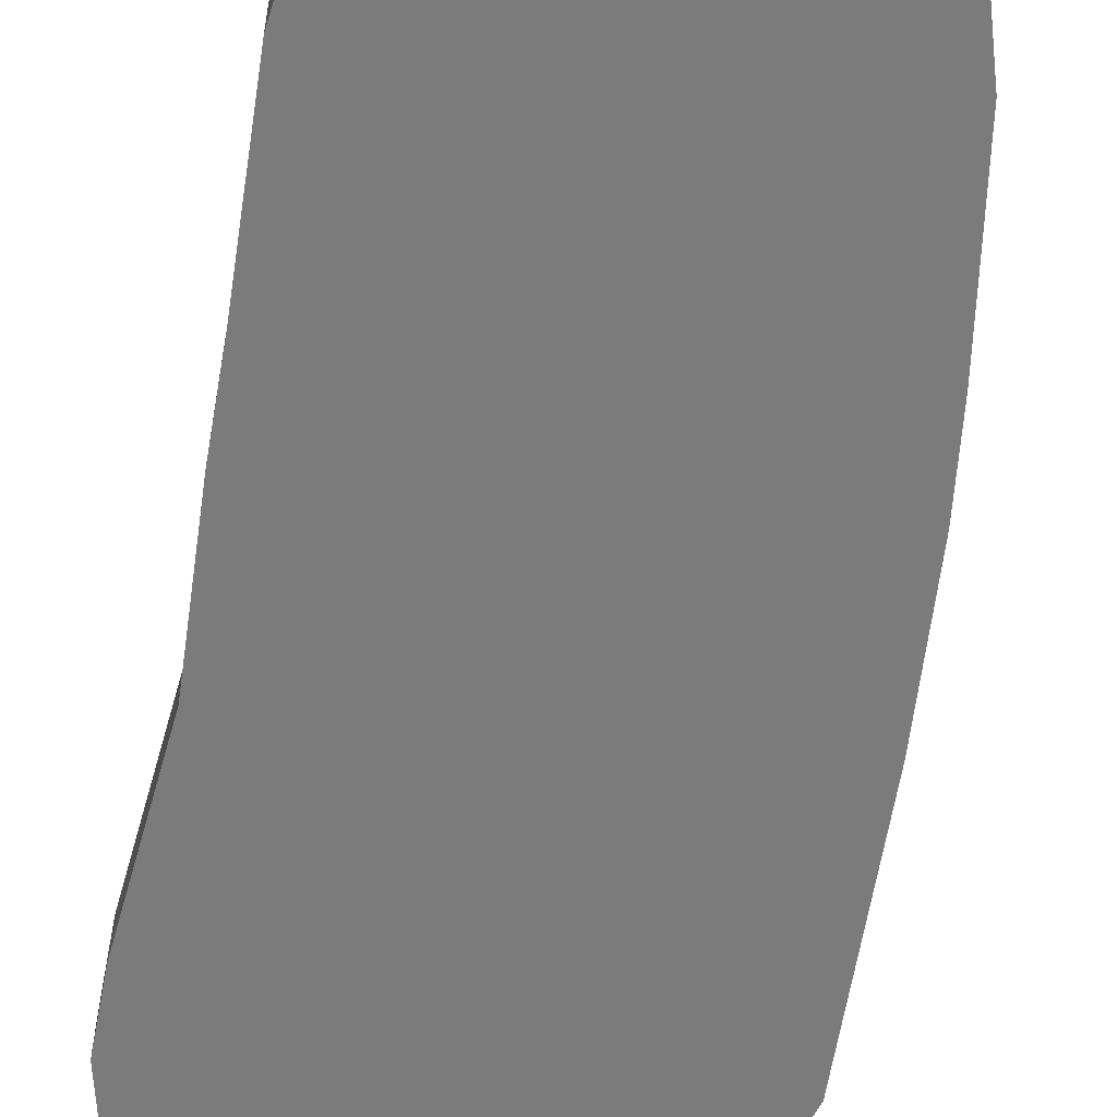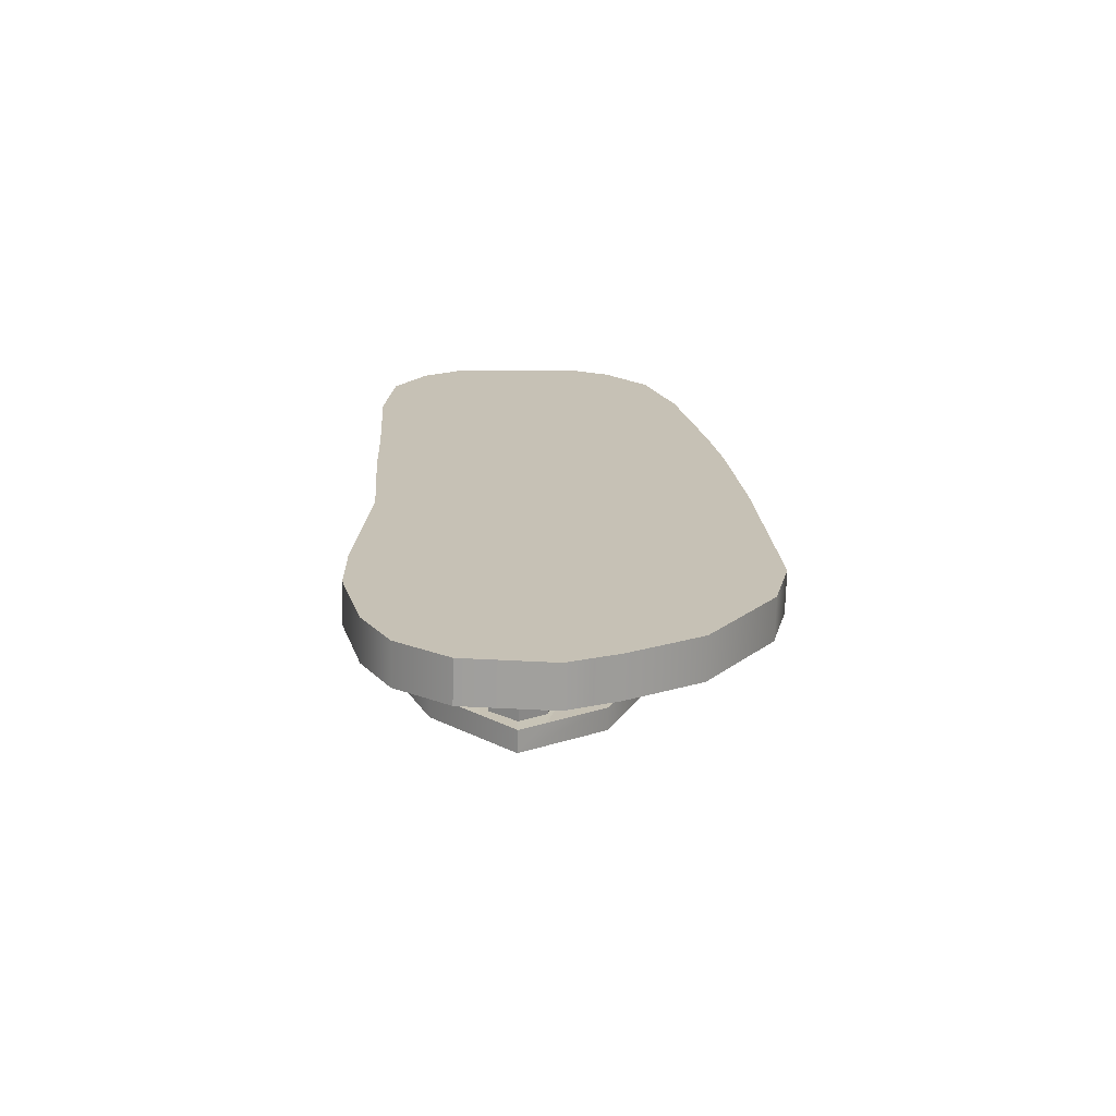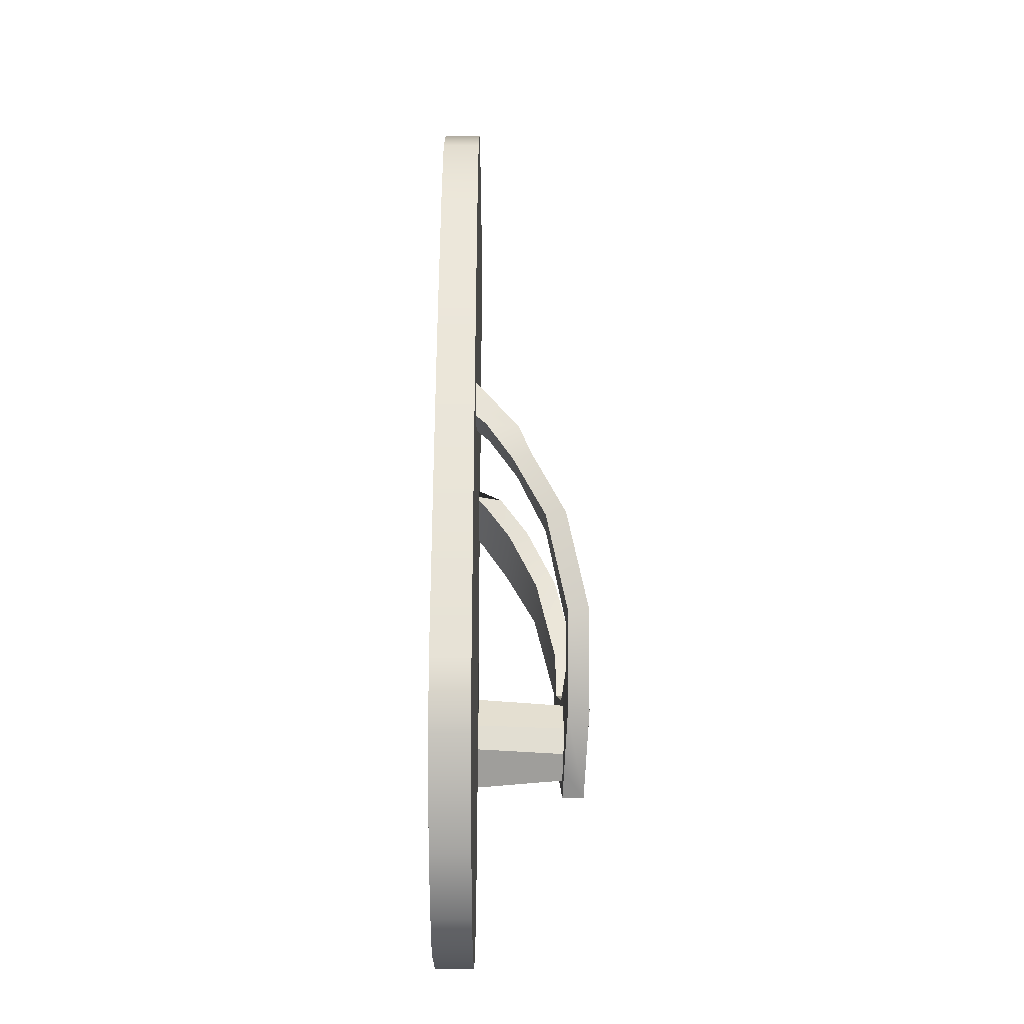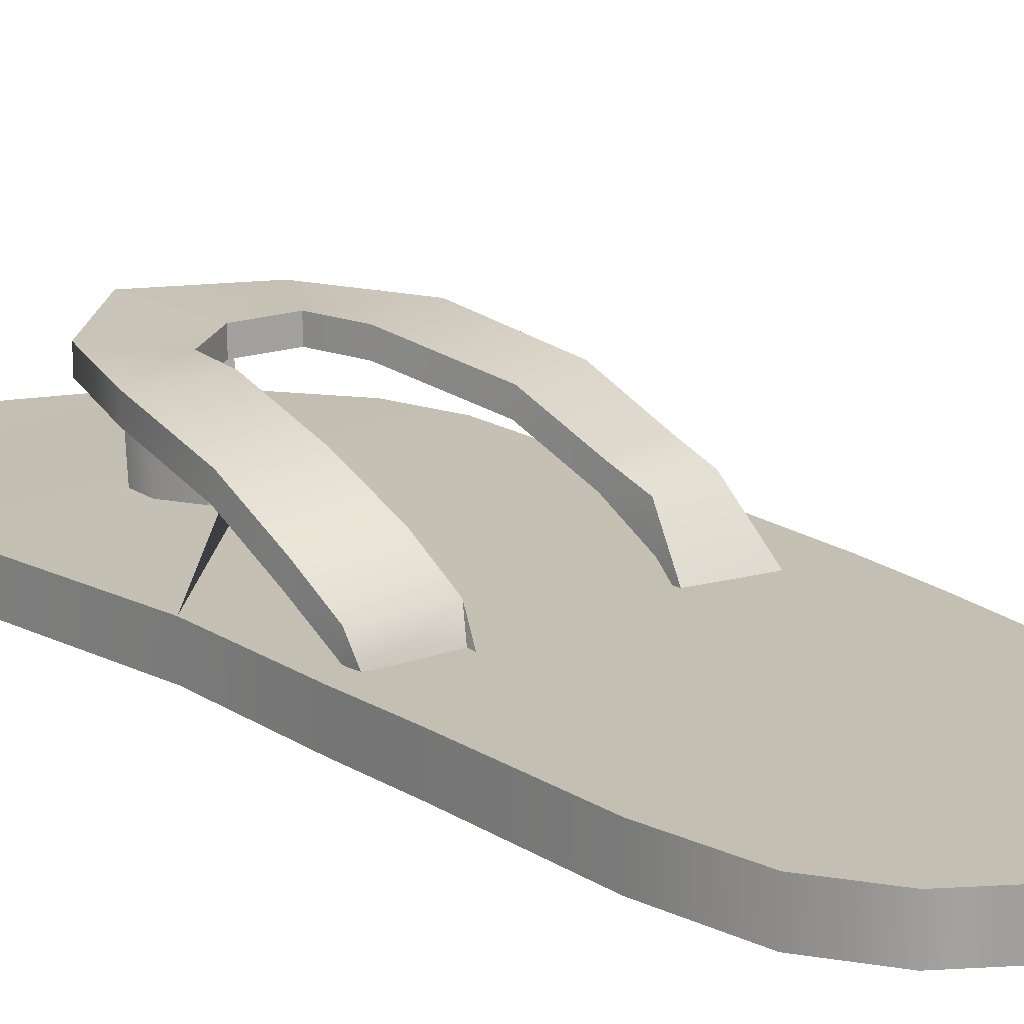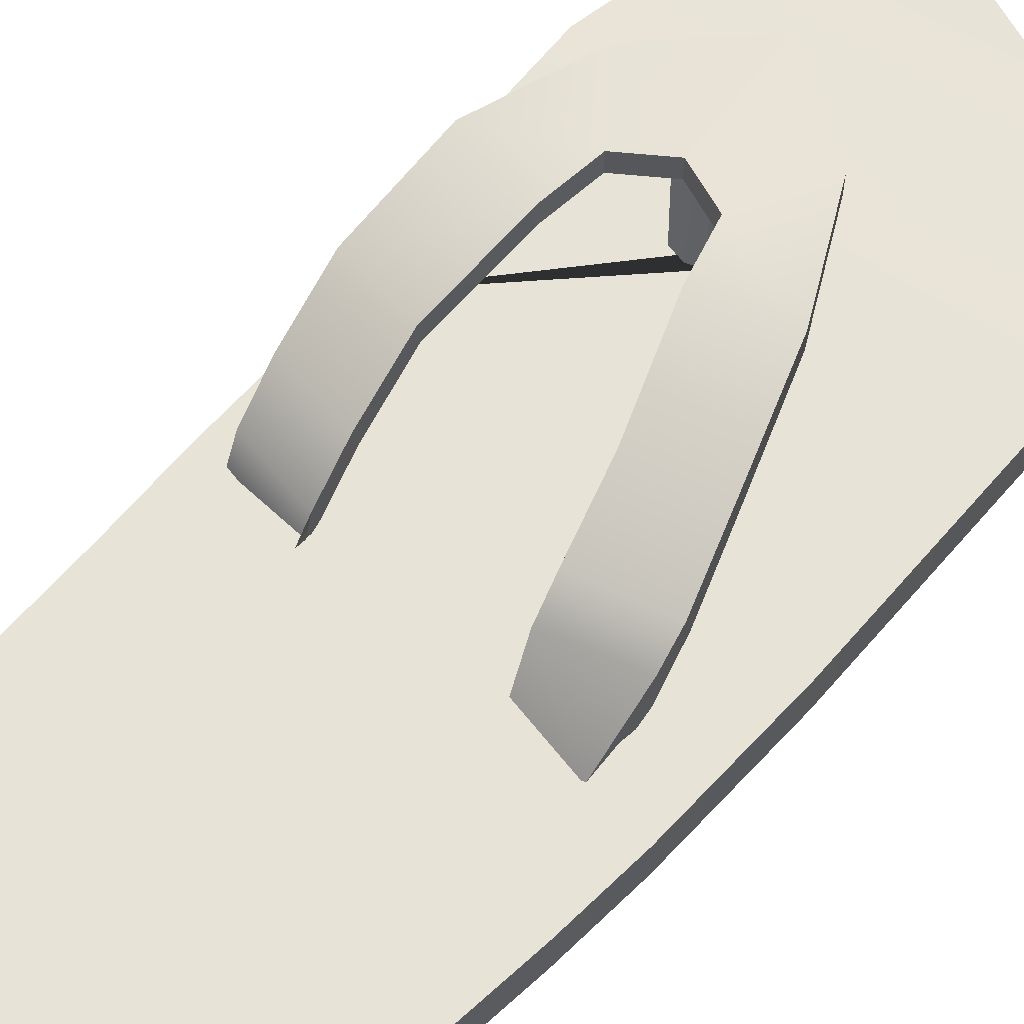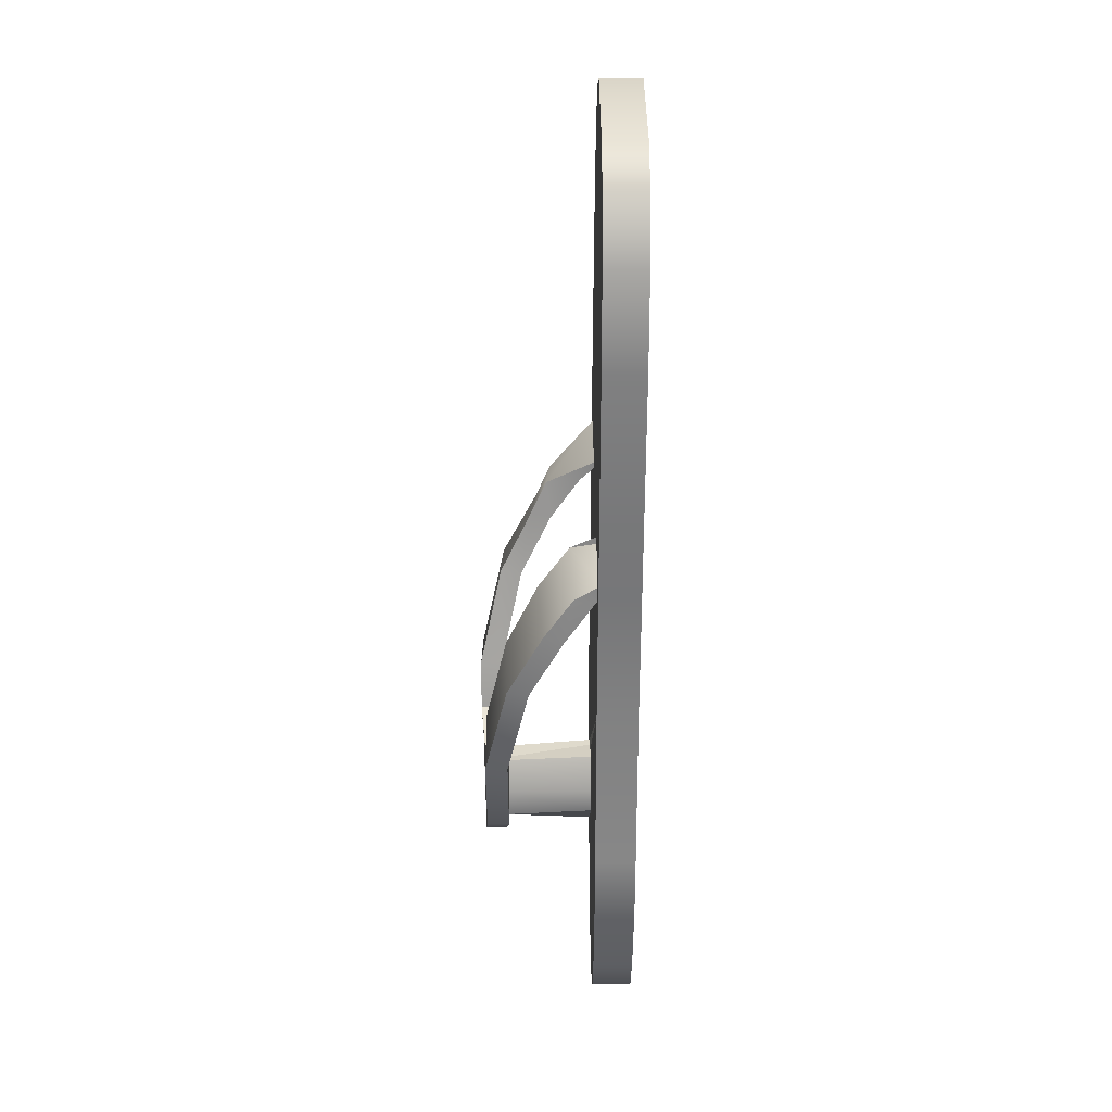
<metadata>
{"format":"obj","ext":"obj","renderer":"f3d","projection":"perspective","resolution":1024,"background":"white","views":[{"elev":-58.4,"azim":-12.3,"up":"+Y"},{"elev":-71.4,"azim":-1.4,"up":"+Z"},{"elev":-26.6,"azim":89.9,"up":"+Z"},{"elev":17.9,"azim":-43.1,"up":"+Y"},{"elev":61.6,"azim":36.7,"up":"+Y"},{"elev":29.5,"azim":-90.1,"up":"+Z"}]}
</metadata>
<code>
g default
v 4.139 8.297 21.47
v 10.02 8.297 22.2
v 2.462 8.297 20.23
v 11.95 8.297 21.39
v 1.09 8.297 17.76
v 13.88 8.297 19.33
v 0.7581 8.297 13.68
v 15.19 8.297 15.45
v 1.169 8.297 7.037
v 16.39 8.297 8.904
v 1.307 8.297 3.607
v 16.9 8.297 5.542
v 1.727 8.297 -2.299
v 17.51 8.297 -0.3642
v 1.304 8.297 -9.532
v 18.12 8.297 -9.982
v 1.364 8.297 -12.41
v 17.41 8.297 -13.01
v 2.363 8.297 -16.17
v 14.59 8.297 -17.2
v 3.631 8.297 -18.4
v 11.6 8.297 -19.12
v 5.838 8.297 -19.9
v 9.517 8.297 -20.11
v 4.139 10.04 21.47
v 10.02 10.04 22.2
v 11.95 10.04 21.39
v 2.462 10.04 20.23
v 13.88 10.04 19.33
v 1.09 10.04 17.76
v 15.19 10.04 15.45
v 0.7581 10.04 13.68
v 16.39 10.04 8.904
v 1.169 10.04 7.037
v 16.9 10.04 5.542
v 1.307 10.04 3.607
v 17.51 10.04 -0.3642
v 1.727 10.04 -2.299
v 18.12 10.04 -9.982
v 1.304 10.04 -9.532
v 17.41 10.04 -13.01
v 1.364 10.04 -12.41
v 14.59 10.04 -17.2
v 2.363 10.04 -16.17
v 11.6 10.04 -19.12
v 3.631 10.04 -18.4
v 9.517 10.04 -20.11
v 5.838 10.04 -19.9
v 7.207 10.04 -9.69
v 8.207 10.16 -12.26
v 6.775 10.13 -9.732
v 9.507 10.2 -9.773
v 6.882 10.13 -10.9
v 7.469 10.13 -8.312
v 8.113 10.16 -8.094
v 8.706 10.19 -8.236
v 9.432 10.19 -10.88
v 14.68 9.956 5.236
v 11.89 9.478 4.673
v 14.89 12.01 2.681
v 11.81 12.16 3.468
v 14.78 12.61 1.329
v 11.59 12.83 2.031
v 14.26 14.14 -1.37
v 11.23 14.21 -0.7394
v 13.24 15.13 -5.633
v 10.13 15.14 -4.917
v 11.47 15.14 -9.854
v 9.721 15.14 -7.095
v 7.972 14.95 -12.69
v 7.972 14.95 -7.998
v 14.6 8.816 4.529
v 11.99 8.338 5.643
v 11.84 10.66 3.583
v 14.91 10.54 2.79
v 11.59 11.95 1.823
v 14.78 11.75 1.082
v 11.23 13.28 -0.8547
v 14.26 13.22 -1.506
v 10.13 14.18 -4.919
v 13.24 14.18 -5.636
v 9.721 14.19 -7.095
v 11.47 14.19 -9.854
v 7.972 14 -7.998
v 7.972 14 -12.69
v 2.576 9.363 3.629
v 5.099 8.885 4.948
v 2.379 10.21 2.684
v 5.342 10.32 3.475
v 2.267 11.41 0.9848
v 5.265 11.6 1.741
v 2.261 12.86 -1.559
v 5.205 12.92 -0.9
v 2.722 13.8 -5.638
v 5.819 13.81 -4.919
v 4.475 13.81 -9.854
v 6.224 13.81 -7.095
v 2.433 9.817 3.669
v 5.243 9.339 4.121
v 5.342 11.17 3.749
v 2.372 11.02 2.964
v 5.265 12.49 1.949
v 2.267 12.27 1.232
v 5.205 13.84 -0.7847
v 2.261 13.78 -1.423
v 5.819 14.76 -4.918
v 2.722 14.75 -5.634
v 6.224 14.77 -7.095
v 4.475 14.77 -9.854
v 9.074 14.06 -11.79
v 8.667 14.07 -7.639
v 9.567 14.08 -9.664
v 7.174 13.91 -7.585
v 6.491 13.92 -11.49
v 6.41 13.91 -9.589
v 9.099 14.04 -10.98
v 9.24 14.07 -9.817
v 8.527 14.06 -8.45
v 7.976 14 -8.692
v 7.976 14 -11.86
v 7.342 13.93 -8.414
v 6.736 13.93 -9.767
v 6.8 13.94 -11.05
g slipper
f 25 26 27 28
f 28 27 29 30
f 30 29 31 32
f 32 31 33 34
f 34 33 35 36
f 36 35 37 38
f 51 54 55 56 52 49
f 50 53 51 49 52 57
f 42 50 41 43 44
f 44 43 45 46
f 46 45 47 48
f 1 3 4 2
f 3 5 6 4
f 5 7 8 6
f 7 9 10 8
f 9 11 12 10
f 11 13 14 12
f 13 15 16 14
f 15 17 18 16
f 17 19 20 18
f 19 21 22 20
f 21 23 24 22
f 1 2 26 25
f 2 4 27 26
f 3 1 25 28
f 4 6 29 27
f 5 3 28 30
f 6 8 31 29
f 7 5 30 32
f 8 10 33 31
f 9 7 32 34
f 10 12 35 33
f 11 9 34 36
f 12 14 37 35
f 13 11 36 38
f 14 16 39 37
f 15 13 38 40
f 16 18 41 39
f 17 15 40 42
f 18 20 43 41
f 19 17 42 44
f 20 22 45 43
f 21 19 44 46
f 22 24 47 45
f 24 23 48 47
f 23 21 46 48
f 42 40 51 53 50
f 38 37 39 52 56 55 54 51 40
f 50 57 52 39 41
f 72 73 74 75
f 75 74 76 77
f 77 76 78 79
f 79 78 80 81
f 81 80 82 83
f 57 52 56 55 50
f 58 60 61 59
f 60 62 63 61
f 62 64 65 63
f 64 66 67 65
f 66 68 69 67
f 68 70 71 69
f 58 59 73 72
f 59 61 74 73
f 60 58 72 75
f 61 63 76 74
f 62 60 75 77
f 63 65 78 76
f 64 62 77 79
f 65 67 80 78
f 66 64 79 81
f 67 69 82 80
f 68 66 81 83
f 69 71 84 111 82
f 71 70 85 84
f 70 68 83 110 85
f 98 99 100 101
f 101 100 102 103
f 103 102 104 105
f 105 104 106 107
f 107 106 108 109
f 109 108 71 70
f 86 88 89 87
f 88 90 91 89
f 90 92 93 91
f 92 94 95 93
f 94 96 97 95
f 54 51 53 50 55
f 86 87 99 98
f 87 89 100 99
f 88 86 98 101
f 89 91 102 100
f 90 88 101 103
f 91 93 104 102
f 92 90 103 105
f 93 95 106 104
f 94 92 105 107
f 95 97 108 106
f 96 94 107 109
f 97 113 84 71 108
f 84 85 70 71
f 85 114 96 109 70
f 83 82 111 112 110
f 96 114 115 113 97
f 110 112 117 116
f 112 111 118 117
f 111 84 119 118
f 84 85 120 119
f 85 110 116 120
f 113 115 122 121
f 115 114 123 122
f 114 85 120 123
f 85 84 119 120
f 84 113 121 119
f 116 117 52 57
f 117 118 56 52
f 118 119 55 56
f 119 120 50 55
f 120 116 57 50
f 121 122 51 54
f 122 123 53 51
f 123 120 50 53
f 120 119 55 50
f 119 121 54 55

</code>
